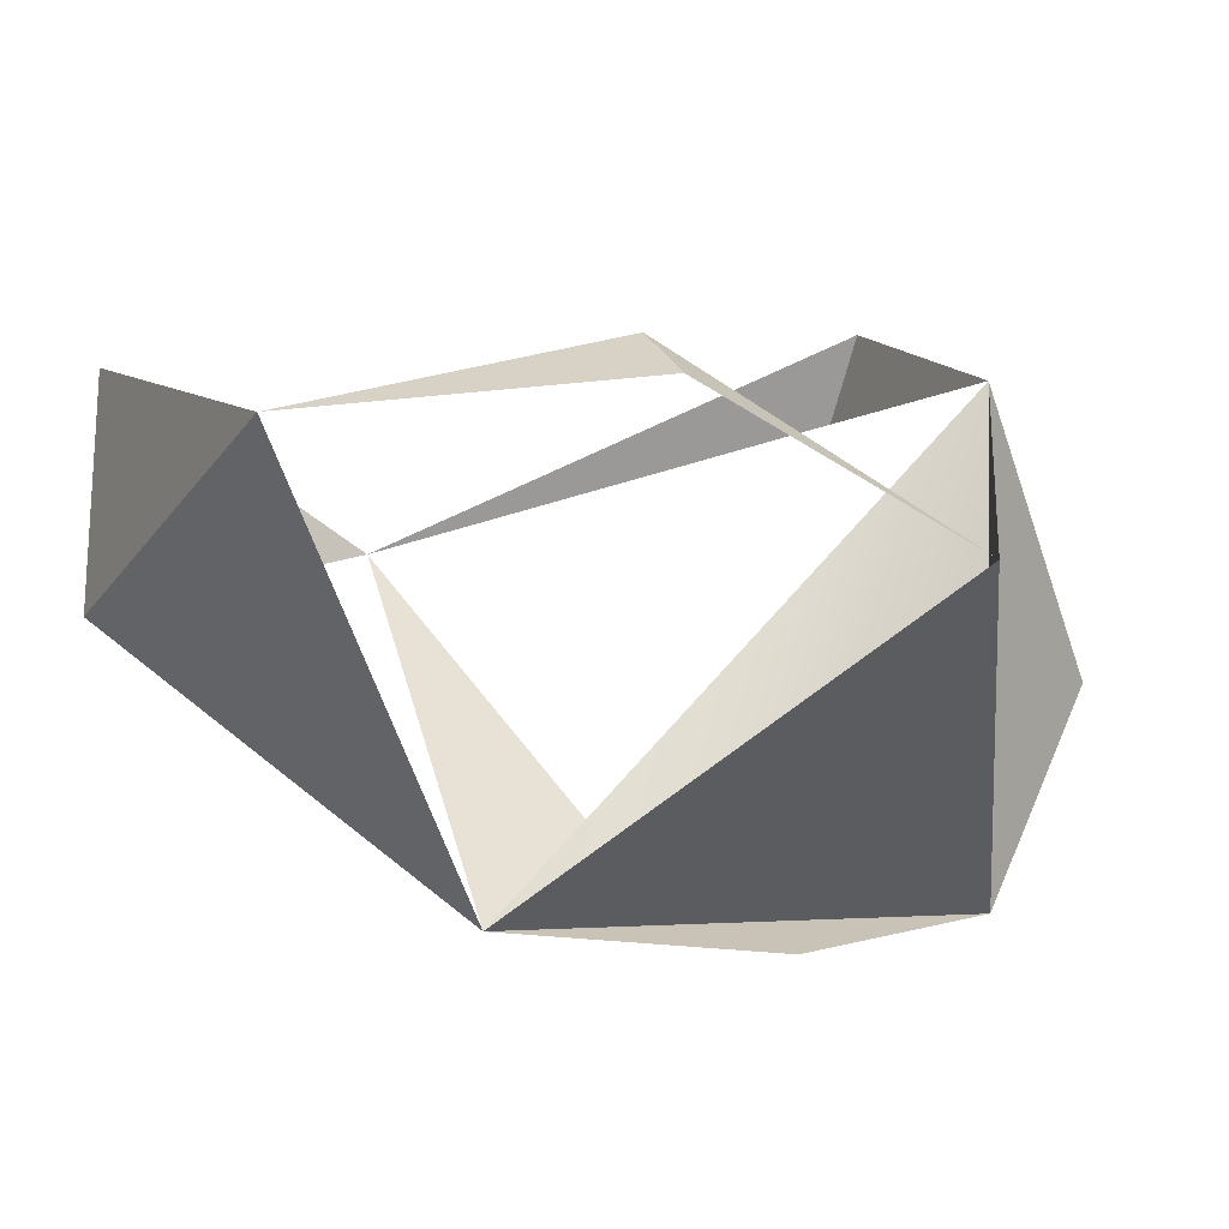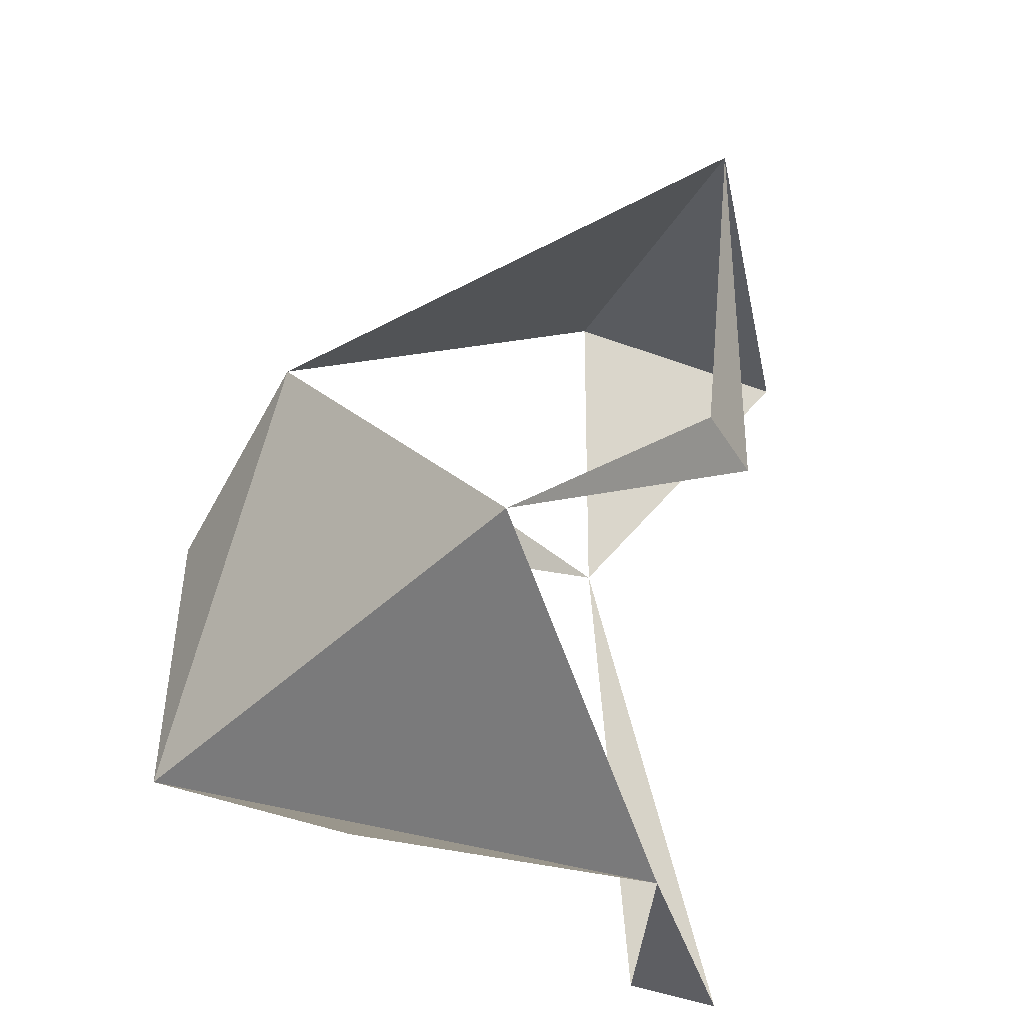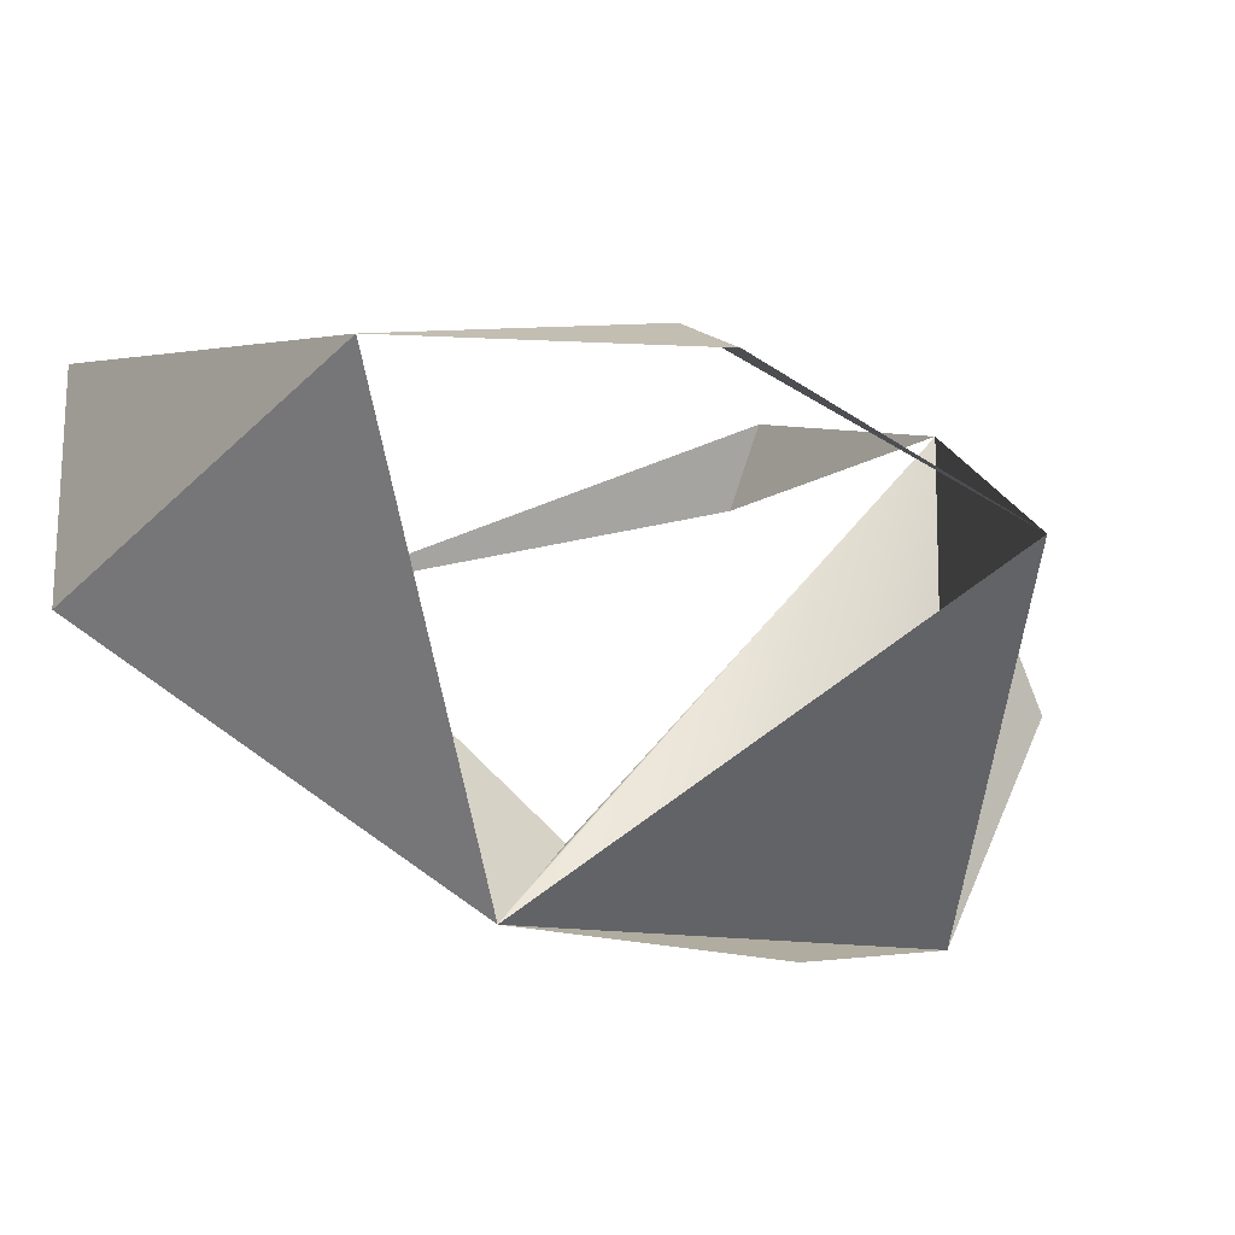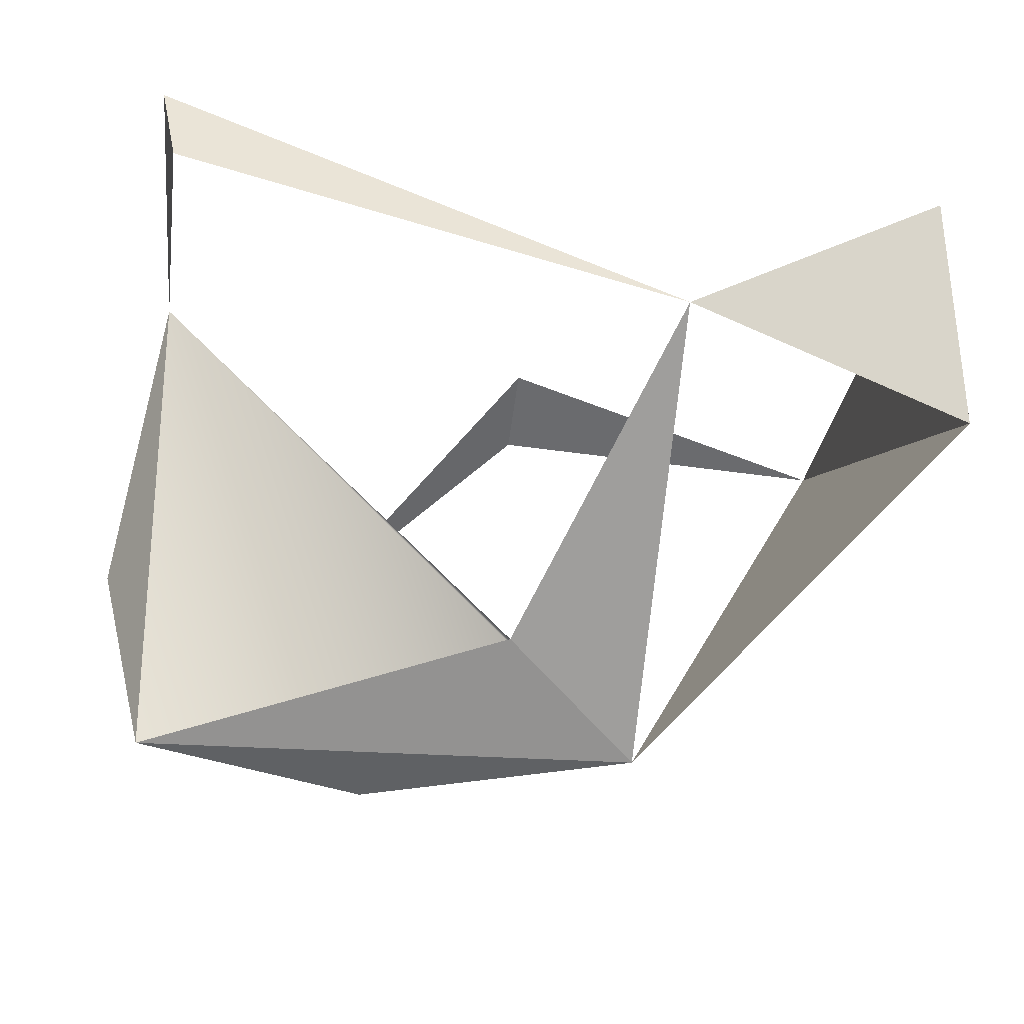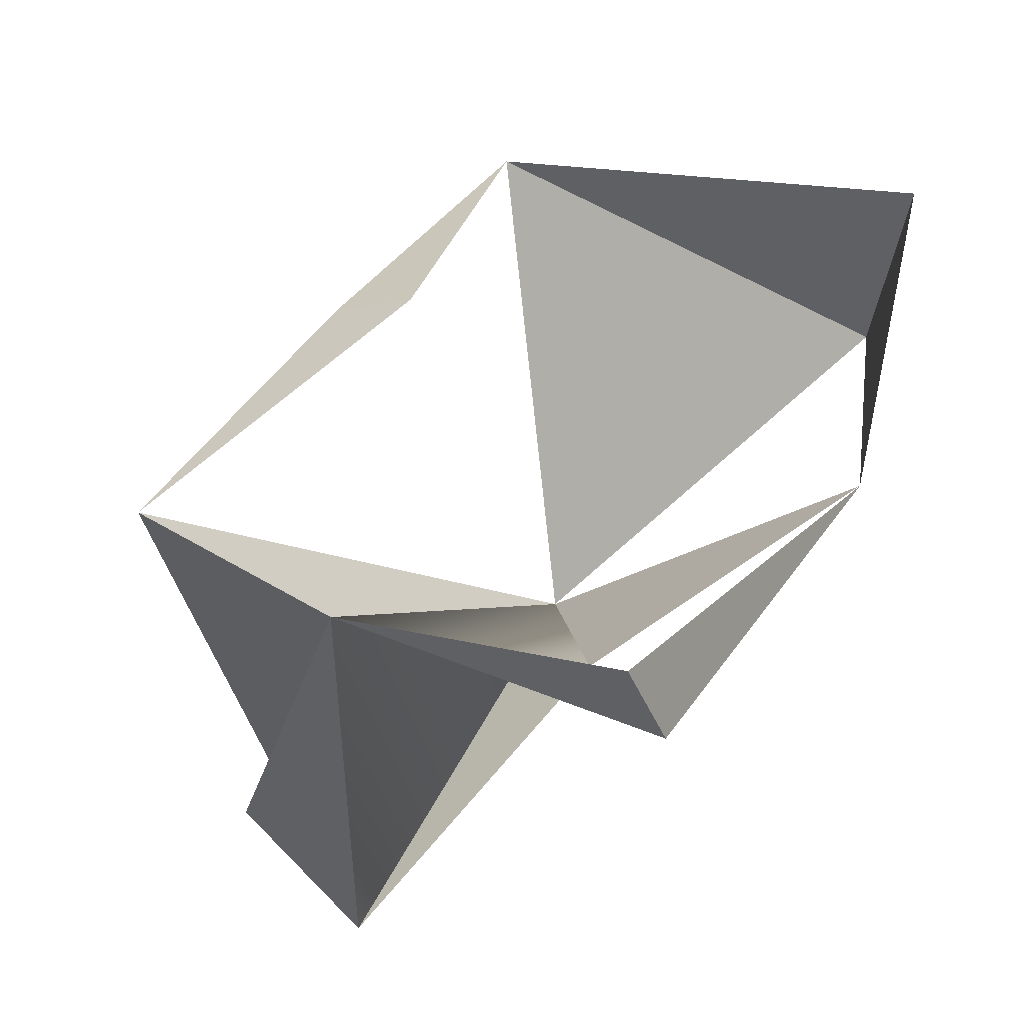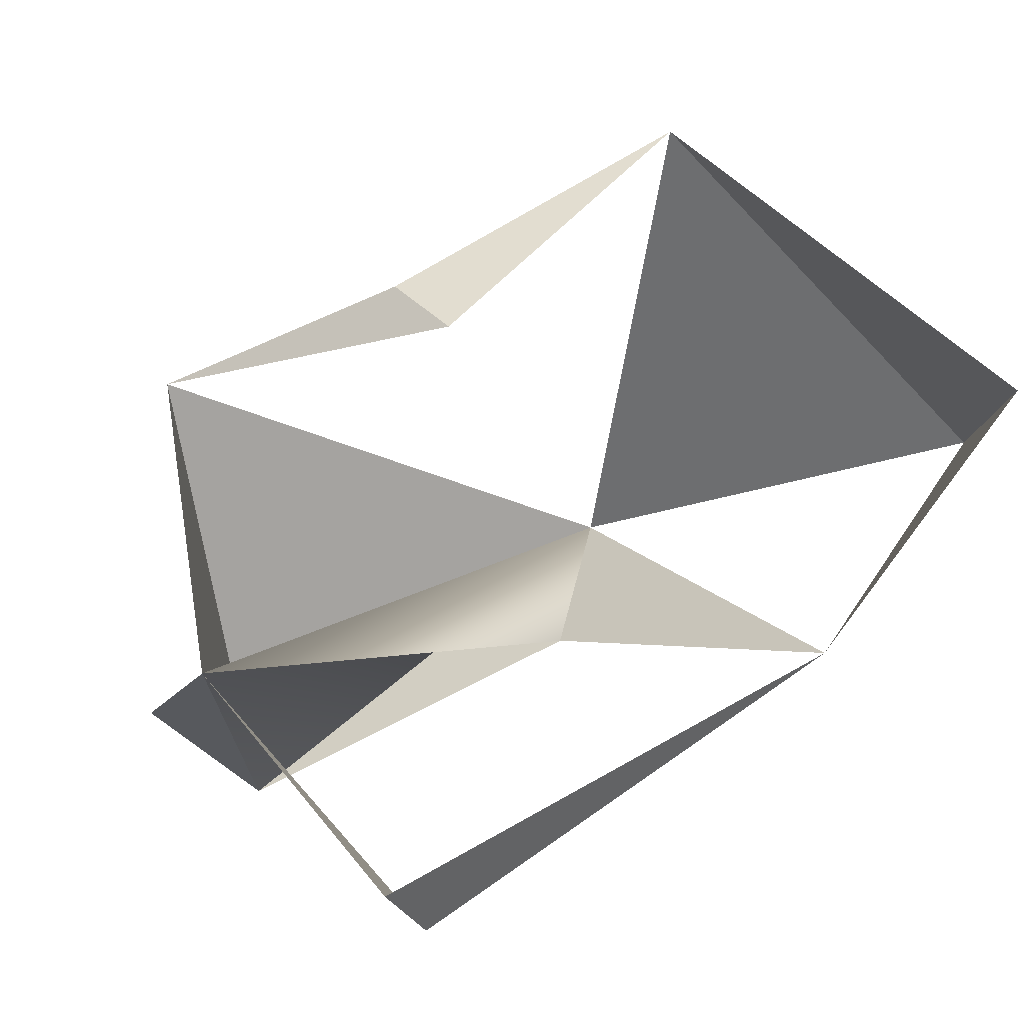
<metadata>
{"format":"obj","ext":"obj","renderer":"f3d","projection":"perspective","resolution":1024,"background":"white","views":[{"elev":-1.4,"azim":158.8,"up":"+Z"},{"elev":58.5,"azim":-77.8,"up":"+Y"},{"elev":-11.3,"azim":145.3,"up":"+Z"},{"elev":-26.1,"azim":-6.7,"up":"+Z"},{"elev":46.5,"azim":-64.8,"up":"+Z"},{"elev":70.3,"azim":-39.8,"up":"+Z"}]}
</metadata>
<code>
o Plane
v -0.2885 1.345 0.2588
v -1 0 -1
v 1 0 -1
v -1 -0 1
v 0.4536 -0.4105 -0.6532
v 1.033 -1.353 0.3707
v 2.21 -1.007 0.1062
v 2.133 -1.137 1.041
v 1.982 0.7168 0.7088
v 0.5977 0.4926 1.049
v 0.5889 0.8337 0.8751
v -1.019 -1.146 1.311
v -0.9561 -1.275 0.9467
v -1.194 0.3479 -0.1361
v -0.09315 0.2462 -1.097
f 7 8 6
f 8 7 9
f 10 9 11
f 1 10 11
f 7 3 9
f 12 13 4
f 6 13 12
f 5 2 3
f 2 14 4
f 2 15 3
f 1 2 3
f 2 1 4
f 2 4 3
f 4 5 3
f 5 6 3

</code>
